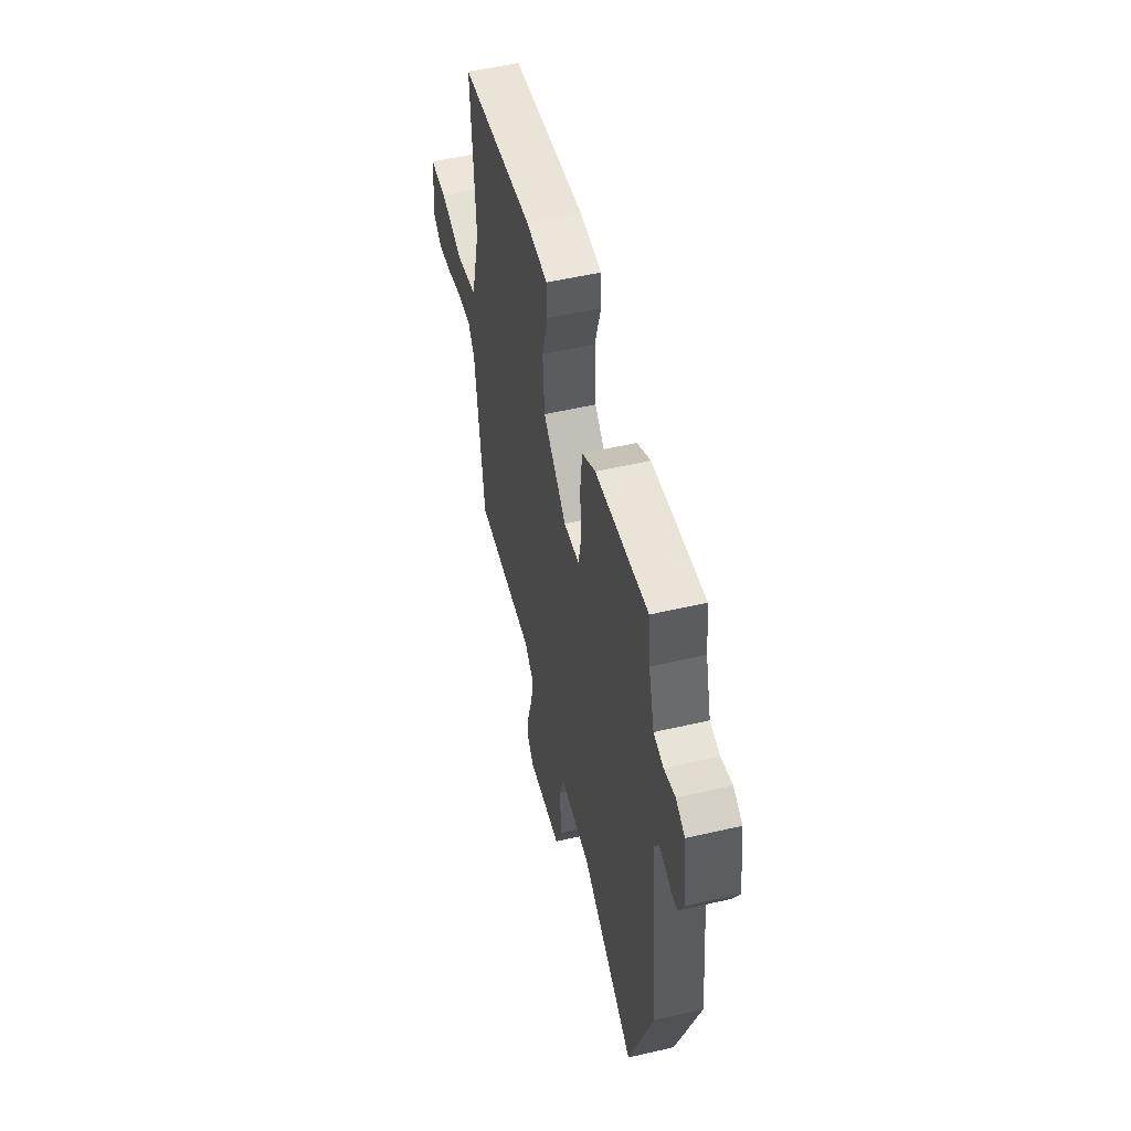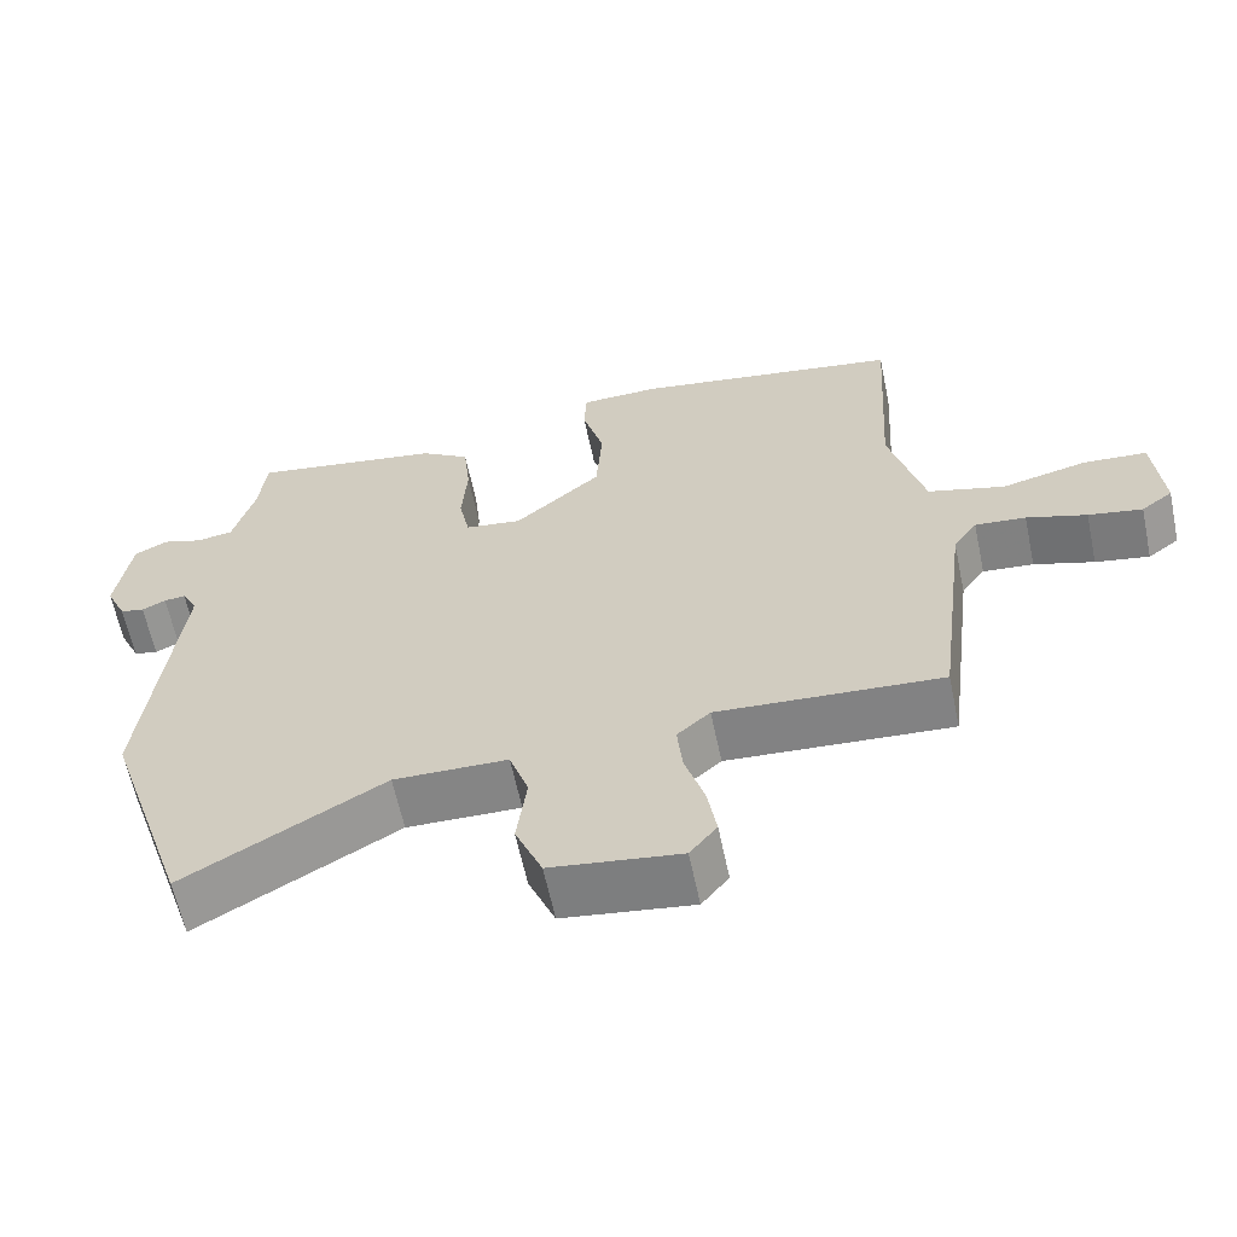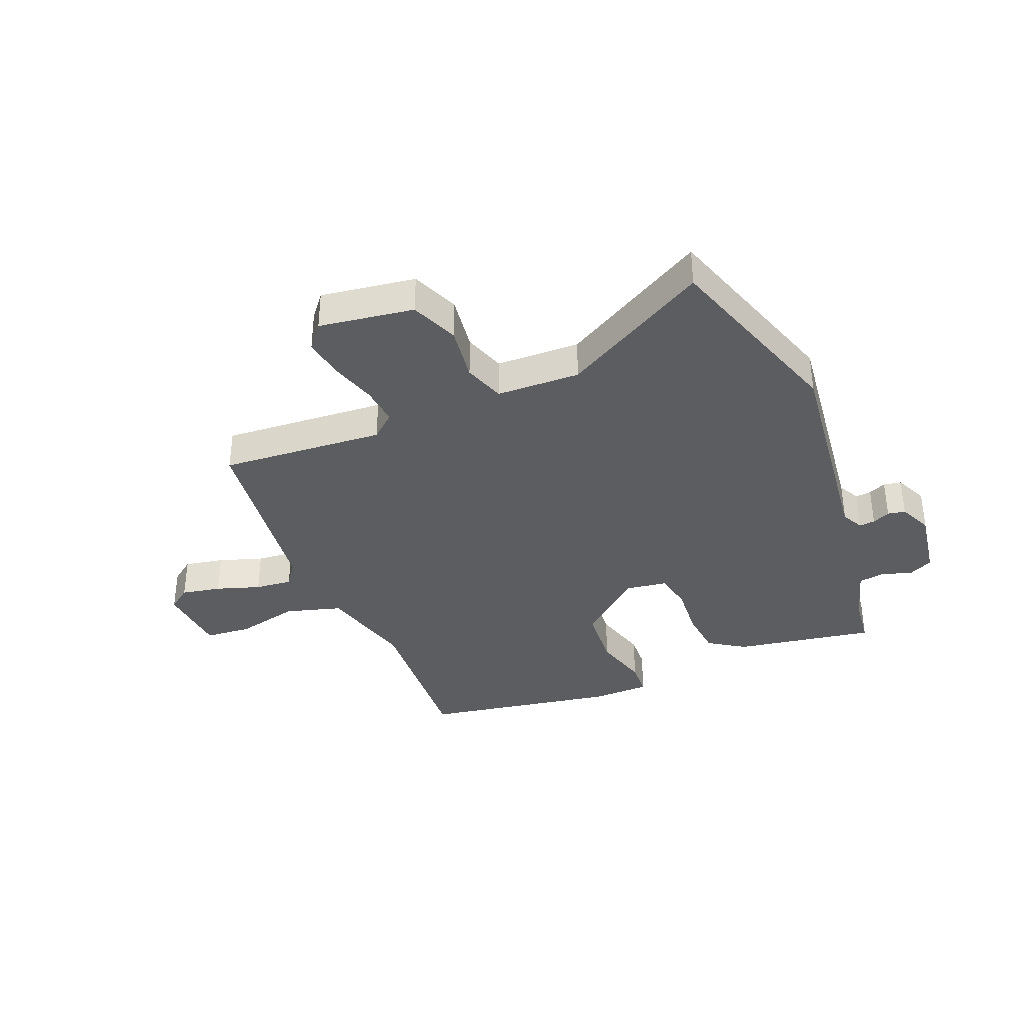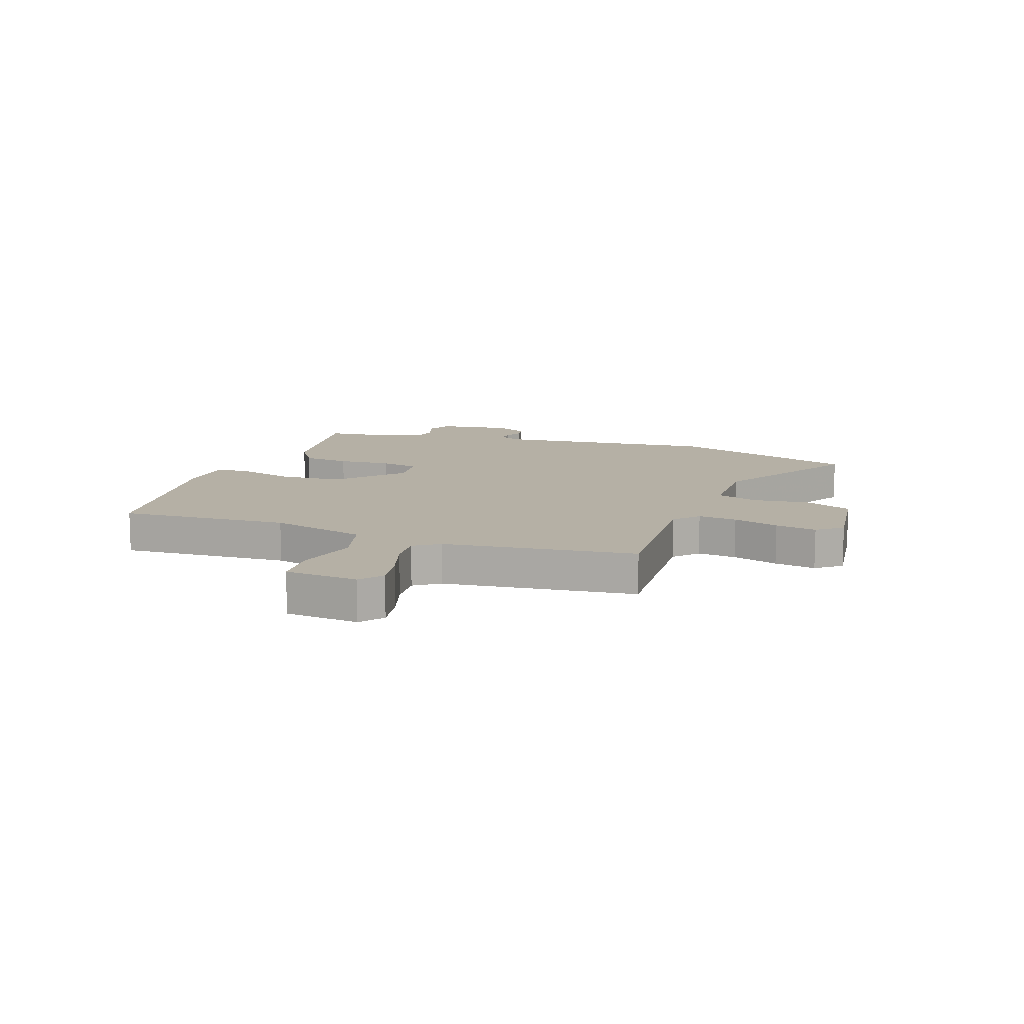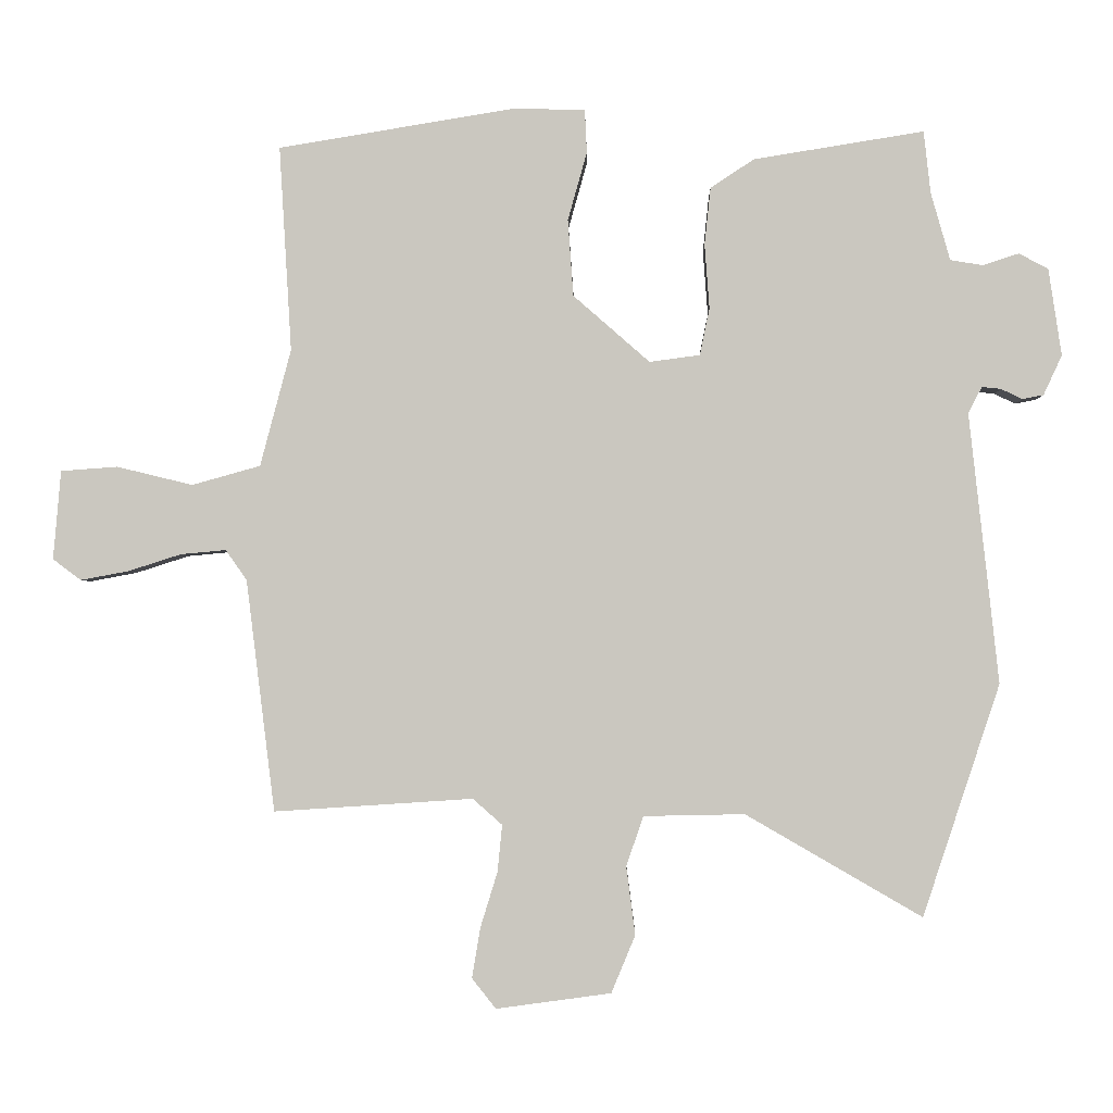
<metadata>
{"format":"obj","ext":"obj","renderer":"f3d","projection":"perspective","resolution":1024,"background":"white","views":[{"elev":53.4,"azim":-103.9,"up":"+Z"},{"elev":-62.1,"azim":11.9,"up":"+Z"},{"elev":-36.2,"azim":-158.1,"up":"+Y"},{"elev":11.7,"azim":109.8,"up":"+Y"},{"elev":-2.2,"azim":-178.7,"up":"+Z"}]}
</metadata>
<code>
v 0.493 0.07 0.478
v 0.475 0.07 0.178
v 0.52 0.07 0.007
v 0.62 0.07 -0.021
v 0.731 0.07 0.006
v 0.814 0.07 0
v 0.825 0.07 -0.13
v 0.784 0.07 -0.161
v 0.714 0.07 -0.148
v 0.636 0.07 -0.123
v 0.57 0.07 -0.117
v 0.539 0.07 -0.161
v 0.497 0.07 -0.5
v 0.206 0.07 -0.481
v 0.163 0.07 -0.519
v 0.17 0.07 -0.588
v 0.195 0.07 -0.669
v 0.207 0.07 -0.742
v 0.172 0.07 -0.786
v 0.004 0.07 -0.763
v -0.031 0.07 -0.679
v -0.018 0.07 -0.579
v -0.043 0.07 -0.506
v -0.191 0.07 -0.503
v -0.449 0.07 -0.652
v -0.562 0.07 -0.313
v -0.519 0.07 0.082
v -0.539 0.07 0.121
v -0.567 0.07 0.118
v -0.598 0.07 0.103
v -0.629 0.07 0.109
v -0.656 0.07 0.167
v -0.637 0.07 0.295
v -0.594 0.07 0.317
v -0.541 0.07 0.3
v -0.494 0.07 0.308
v -0.466 0.07 0.407
v -0.456 0.07 0.498
v -0.207 0.07 0.458
v -0.143 0.07 0.416
v -0.134 0.07 0.332
v -0.141 0.07 0.238
v -0.127 0.07 0.169
v -0.053 0.07 0.159
v 0.059 0.07 0.257
v 0.067 0.07 0.369
v 0.039 0.07 0.469
v 0.042 0.07 0.532
v 0.146 0.07 0.535
v 0.493 0 0.478
v 0.475 0 0.178
v 0.52 0 0.007
v 0.62 0 -0.021
v 0.731 0 0.006
v 0.814 0 0
v 0.825 0 -0.13
v 0.784 0 -0.161
v 0.714 0 -0.148
v 0.636 0 -0.123
v 0.57 0 -0.117
v 0.539 0 -0.161
v 0.497 0 -0.5
v 0.206 0 -0.481
v 0.163 0 -0.519
v 0.17 0 -0.588
v 0.195 0 -0.669
v 0.207 0 -0.742
v 0.172 0 -0.786
v 0.004 0 -0.763
v -0.031 0 -0.679
v -0.018 0 -0.579
v -0.043 0 -0.506
v -0.191 0 -0.503
v -0.449 0 -0.652
v -0.562 0 -0.313
v -0.519 0 0.082
v -0.539 0 0.121
v -0.567 0 0.118
v -0.598 0 0.103
v -0.629 0 0.109
v -0.656 0 0.167
v -0.637 0 0.295
v -0.594 0 0.317
v -0.541 0 0.3
v -0.494 0 0.308
v -0.466 0 0.407
v -0.456 0 0.498
v -0.207 0 0.458
v -0.143 0 0.416
v -0.134 0 0.332
v -0.141 0 0.238
v -0.127 0 0.169
v -0.053 0 0.159
v 0.059 0 0.257
v 0.067 0 0.369
v 0.039 0 0.469
v 0.042 0 0.532
v 0.146 0 0.535
f 49 1 2
f 48 49 2
f 47 48 2
f 46 47 2
f 45 46 2 3
f 44 45 3
f 43 44 3 4
f 40 41 42
f 39 40 42
f 38 39 42
f 37 38 42
f 36 37 42 43
f 35 36 43
f 33 34 35
f 32 33 35
f 31 32 35
f 30 31 35
f 29 30 35
f 28 29 35 43
f 27 28 43 4
f 26 27 4
f 25 26 4
f 24 25 4
f 20 21 22
f 19 20 22
f 18 19 22
f 17 18 22
f 16 17 22
f 15 16 22 23
f 14 15 23
f 12 13 14
f 23 24 4
f 14 23 4
f 12 14 4
f 11 12 4
f 8 9 10
f 7 8 10
f 7 10 11
f 6 7 11
f 5 6 11
f 4 5 11
f 51 50 98
f 51 98 97
f 51 97 96
f 51 96 95
f 52 51 95 94
f 52 94 93
f 53 52 93 92
f 91 90 89
f 91 89 88
f 91 88 87
f 91 87 86
f 92 91 86 85
f 92 85 84
f 84 83 82
f 84 82 81
f 84 81 80
f 84 80 79
f 84 79 78
f 92 84 78 77
f 53 92 77 76
f 53 76 75
f 53 75 74
f 53 74 73
f 71 70 69
f 71 69 68
f 71 68 67
f 71 67 66
f 71 66 65
f 72 71 65 64
f 72 64 63
f 63 62 61
f 53 73 72
f 53 72 63
f 53 63 61
f 53 61 60
f 59 58 57
f 59 57 56
f 60 59 56
f 60 56 55
f 60 55 54
f 60 54 53
f 1 50 51 2
f 2 51 52 3
f 3 52 53 4
f 4 53 54 5
f 5 54 55 6
f 6 55 56 7
f 7 56 57 8
f 8 57 58 9
f 9 58 59 10
f 10 59 60 11
f 11 60 61 12
f 12 61 62 13
f 13 62 63 14
f 14 63 64 15
f 15 64 65 16
f 16 65 66 17
f 17 66 67 18
f 18 67 68 19
f 19 68 69 20
f 20 69 70 21
f 21 70 71 22
f 22 71 72 23
f 23 72 73 24
f 24 73 74 25
f 25 74 75 26
f 26 75 76 27
f 27 76 77 28
f 28 77 78 29
f 29 78 79 30
f 30 79 80 31
f 31 80 81 32
f 32 81 82 33
f 33 82 83 34
f 34 83 84 35
f 35 84 85 36
f 36 85 86 37
f 37 86 87 38
f 38 87 88 39
f 39 88 89 40
f 40 89 90 41
f 41 90 91 42
f 42 91 92 43
f 43 92 93 44
f 44 93 94 45
f 45 94 95 46
f 46 95 96 47
f 47 96 97 48
f 48 97 98 49
f 49 98 50 1

</code>
